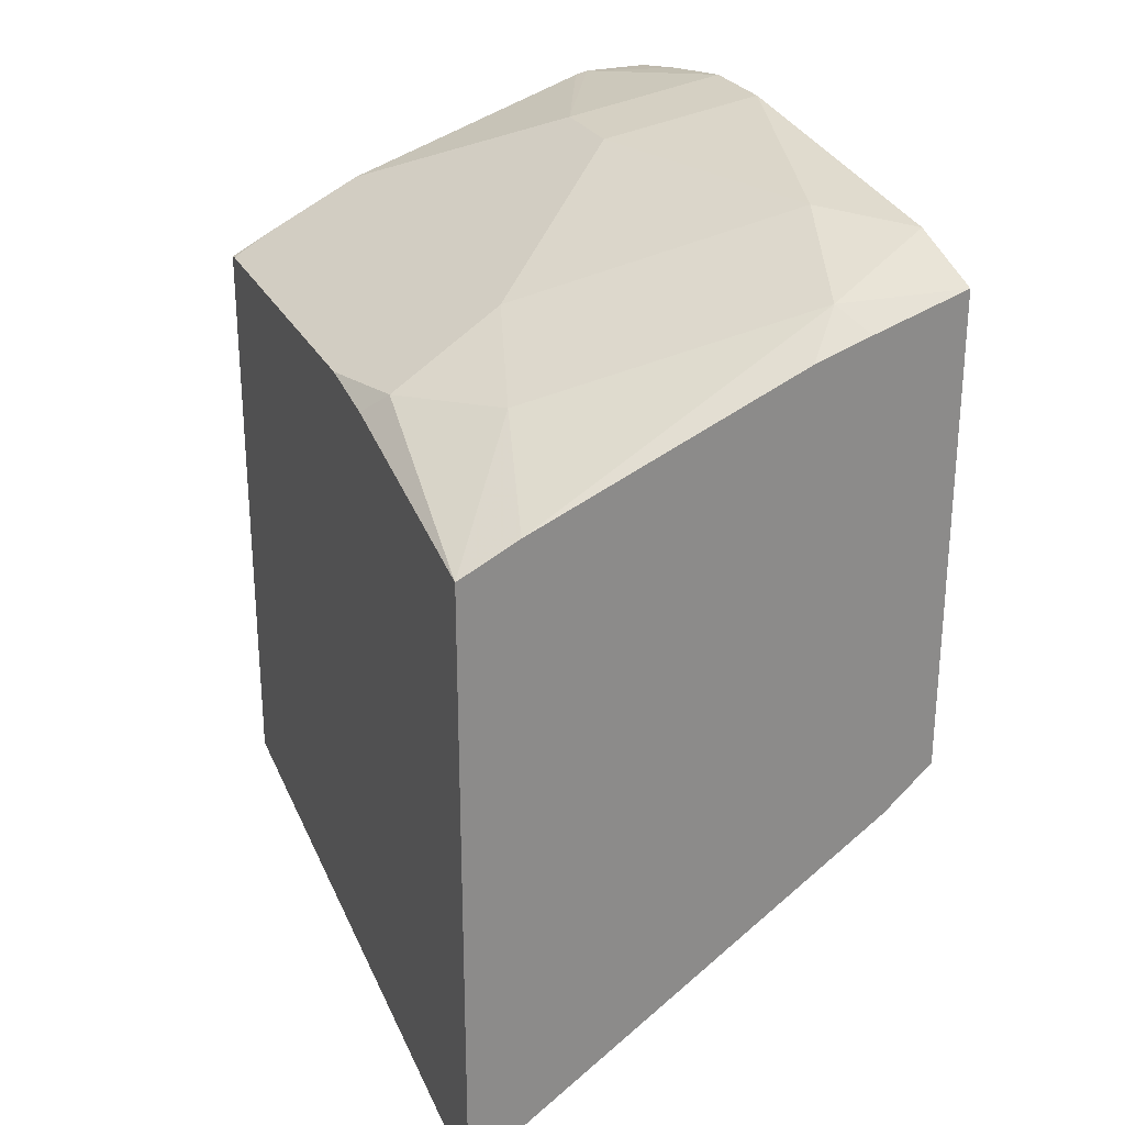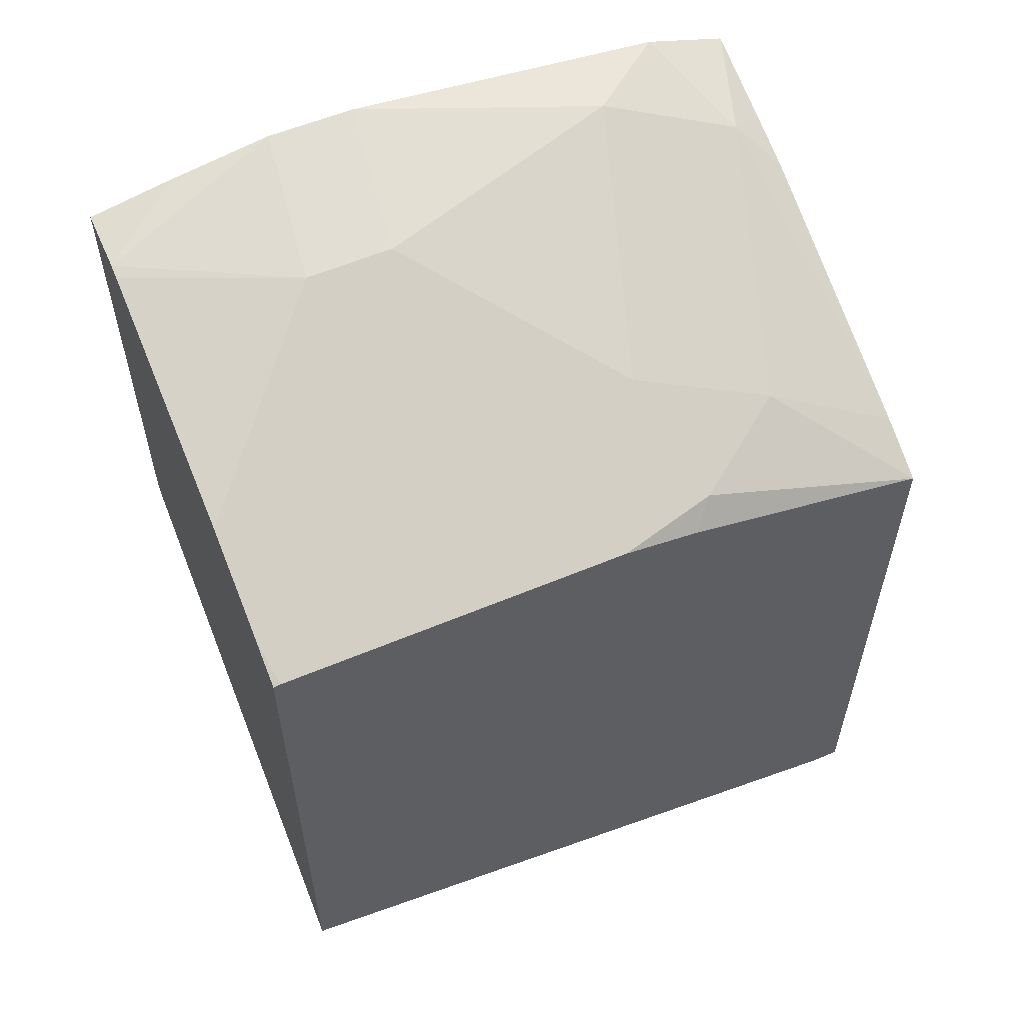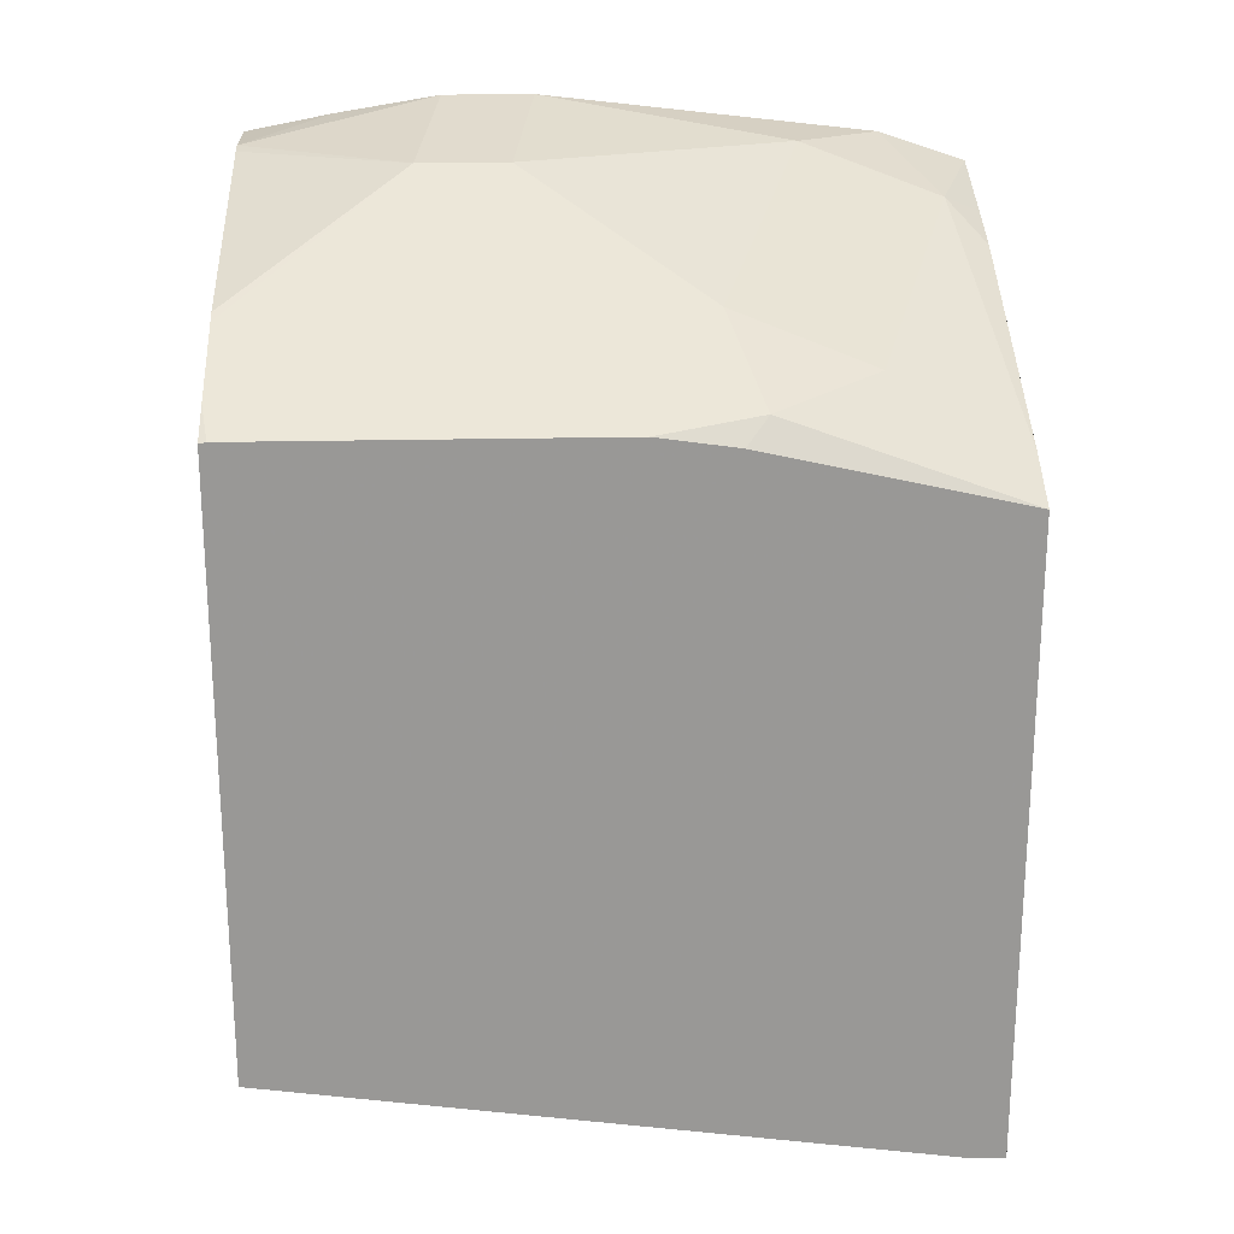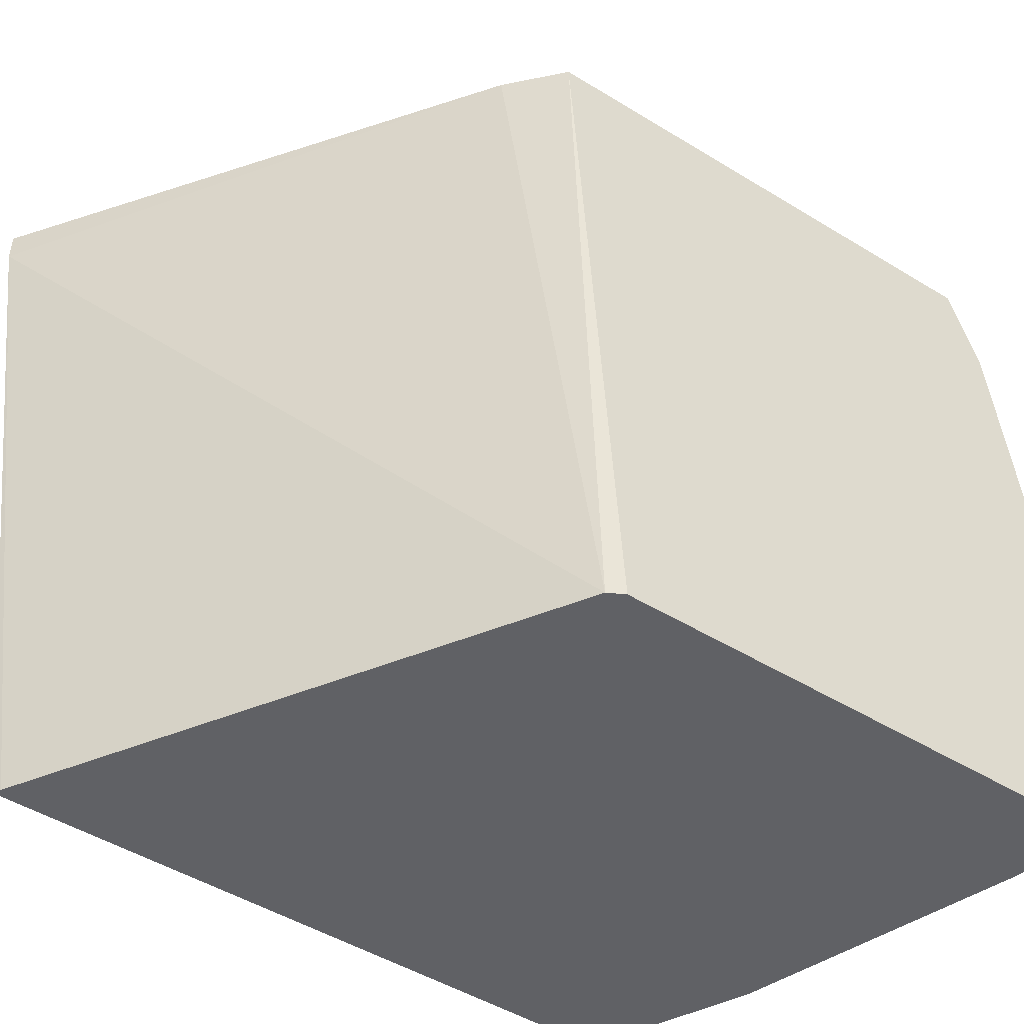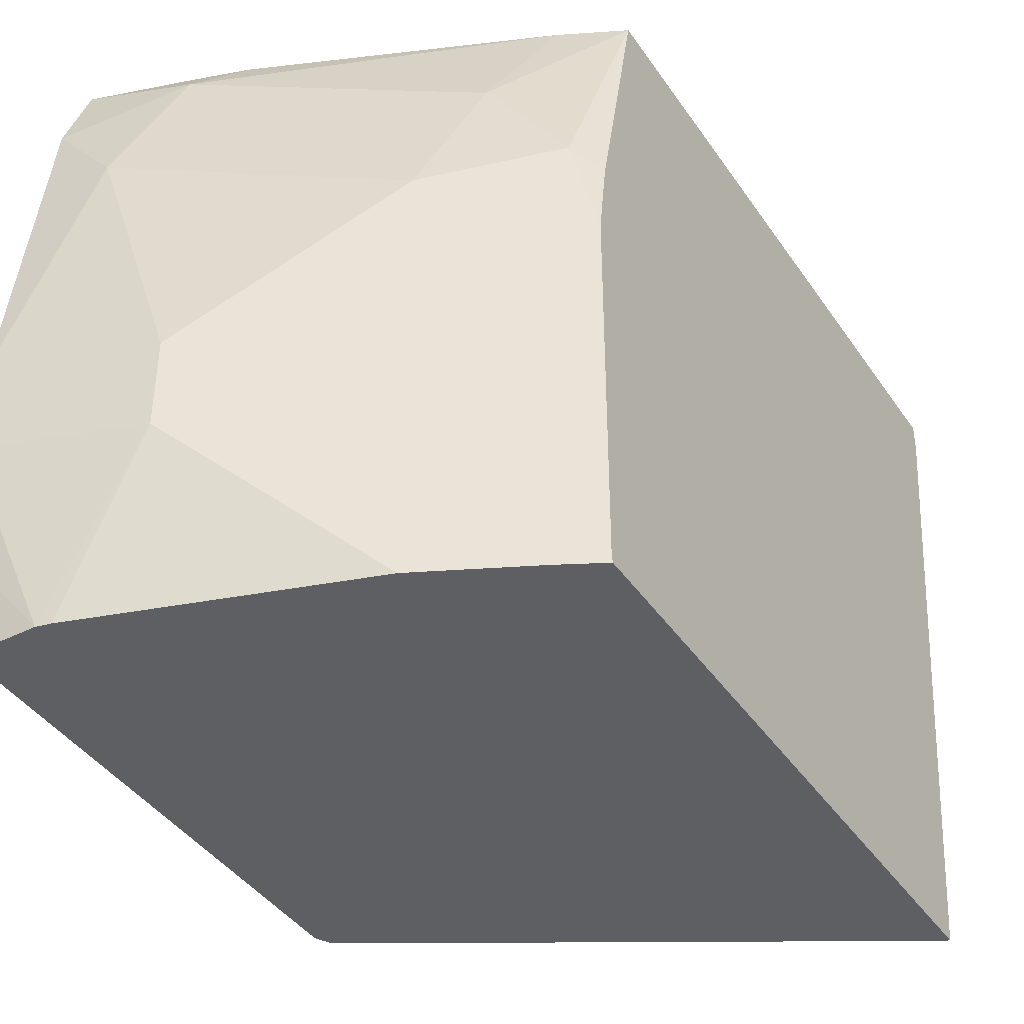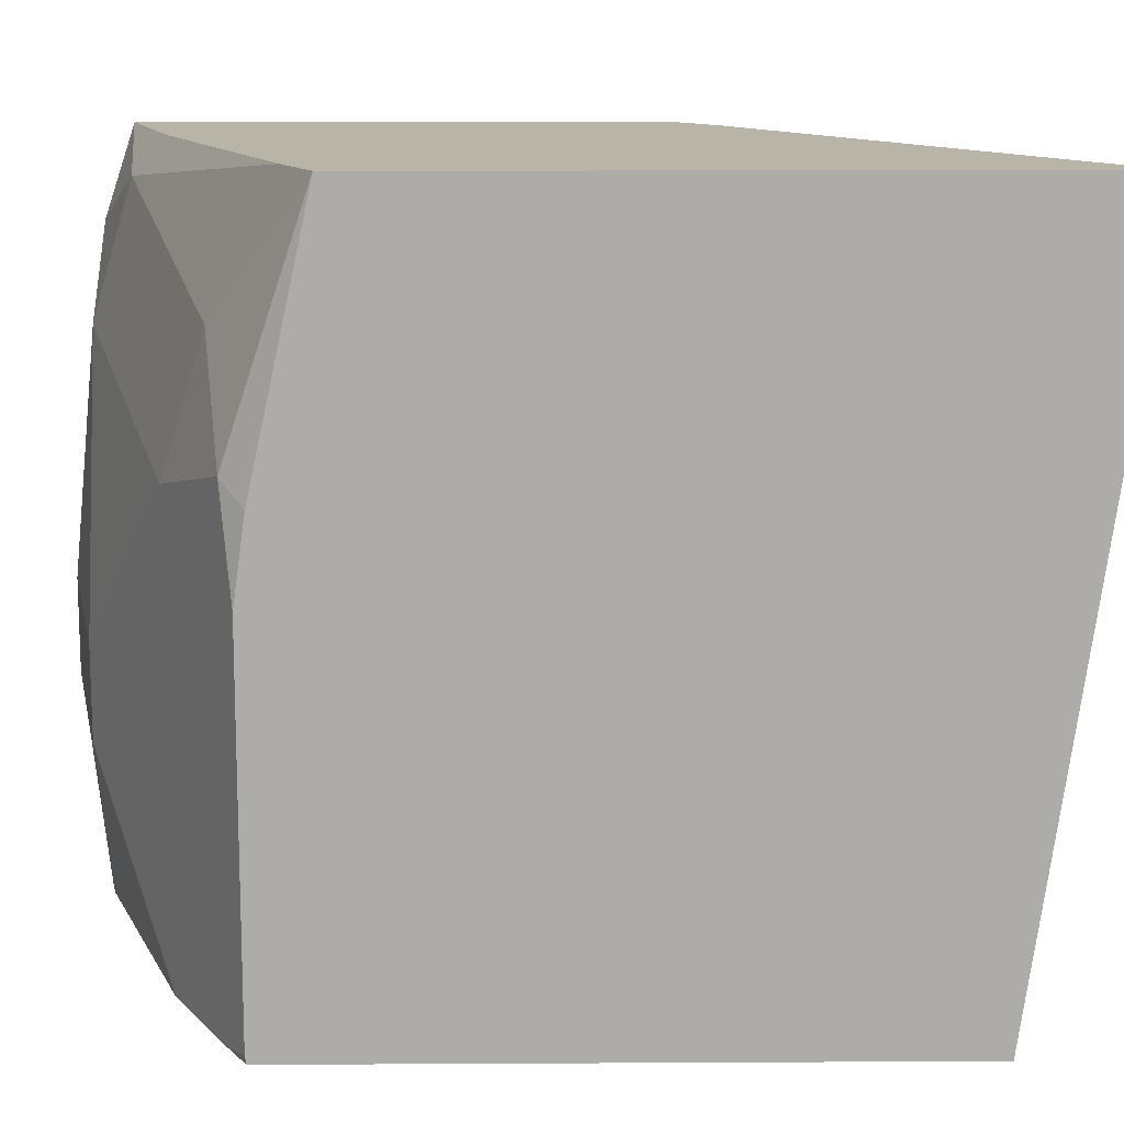
<metadata>
{"format":"obj","ext":"obj","renderer":"f3d","projection":"perspective","resolution":1024,"background":"white","views":[{"elev":26.2,"azim":157.8,"up":"+Z"},{"elev":57.0,"azim":66.3,"up":"+Z"},{"elev":21.6,"azim":87.7,"up":"+Z"},{"elev":-48.0,"azim":-124.6,"up":"+Y"},{"elev":-41.5,"azim":31.3,"up":"+Y"},{"elev":13.1,"azim":89.3,"up":"+Y"}]}
</metadata>
<code>
v 0.3969 -0.304 0.4613
v 0.3941 -0.304 0.4627
v 0.3969 -0.04864 0.4256
v 0.3969 -0.304 0.692
v 0.2172 -0.304 0.5683
v 0.3969 -0.03717 0.4256
v 0.2328 -0.03717 0.5412
v 0.3969 -0.3012 0.6925
v 0.3813 -0.304 0.7003
v 0.2141 -0.304 0.5741
v 0.2141 -0.03717 0.5583
v 0.3969 -0.03717 0.6669
v 0.3969 -0.1642 0.6925
v 0.3471 -0.304 0.7175
v 0.2141 -0.304 0.7539
v 0.2141 -0.03717 0.7411
v 0.3741 -0.03717 0.6782
v 0.3598 -0.08569 0.7025
v 0.3884 -0.1257 0.6968
v 0.3969 -0.1341 0.6883
v 0.3427 -0.1371 0.7196
v 0.2742 -0.2056 0.7539
v 0.2742 -0.2399 0.7539
v 0.3427 -0.304 0.7196
v 0.2399 -0.304 0.7539
v 0.2141 -0.2709 0.7604
v 0.2141 -0.07025 0.7522
v 0.257 -0.05141 0.7368
v 0.2499 -0.03717 0.7297
v 0.2713 -0.03717 0.7225
v 0.2399 -0.1028 0.7539
v 0.2141 -0.1971 0.7668
v 0.2141 -0.2314 0.7668
v 0.2449 -0.304 0.7527
f 16 27 28
f 15 25 26
f 14 23 24
f 14 22 23
f 14 21 22
f 13 21 14
f 12 19 20
f 13 20 19
f 12 18 19
f 12 17 18
f 10 16 11
f 10 27 16
f 16 28 29
f 13 19 21
f 17 30 28
f 22 33 23
f 18 28 21
f 18 21 19
f 21 28 31
f 21 31 22
f 22 31 32
f 22 32 33
f 23 33 25
f 23 25 34
f 23 34 24
f 25 33 26
f 27 32 31
f 28 30 29
f 27 31 28
f 10 32 27
f 17 28 18
f 10 33 32
f 1 3 6
f 10 15 26
f 10 26 33
f 1 2 3
f 1 6 12
f 1 20 13
f 1 13 8
f 1 8 4
f 1 4 9
f 1 9 14
f 1 14 24
f 1 24 34
f 1 34 25
f 1 25 15
f 1 15 10
f 1 10 5
f 1 12 20
f 2 5 3
f 1 5 2
f 9 13 14
f 8 13 9
f 6 30 17
f 6 29 30
f 6 16 29
f 6 17 12
f 6 7 11
f 5 11 7
f 5 10 11
f 4 8 9
f 3 7 6
f 6 11 16
f 3 5 7

</code>
